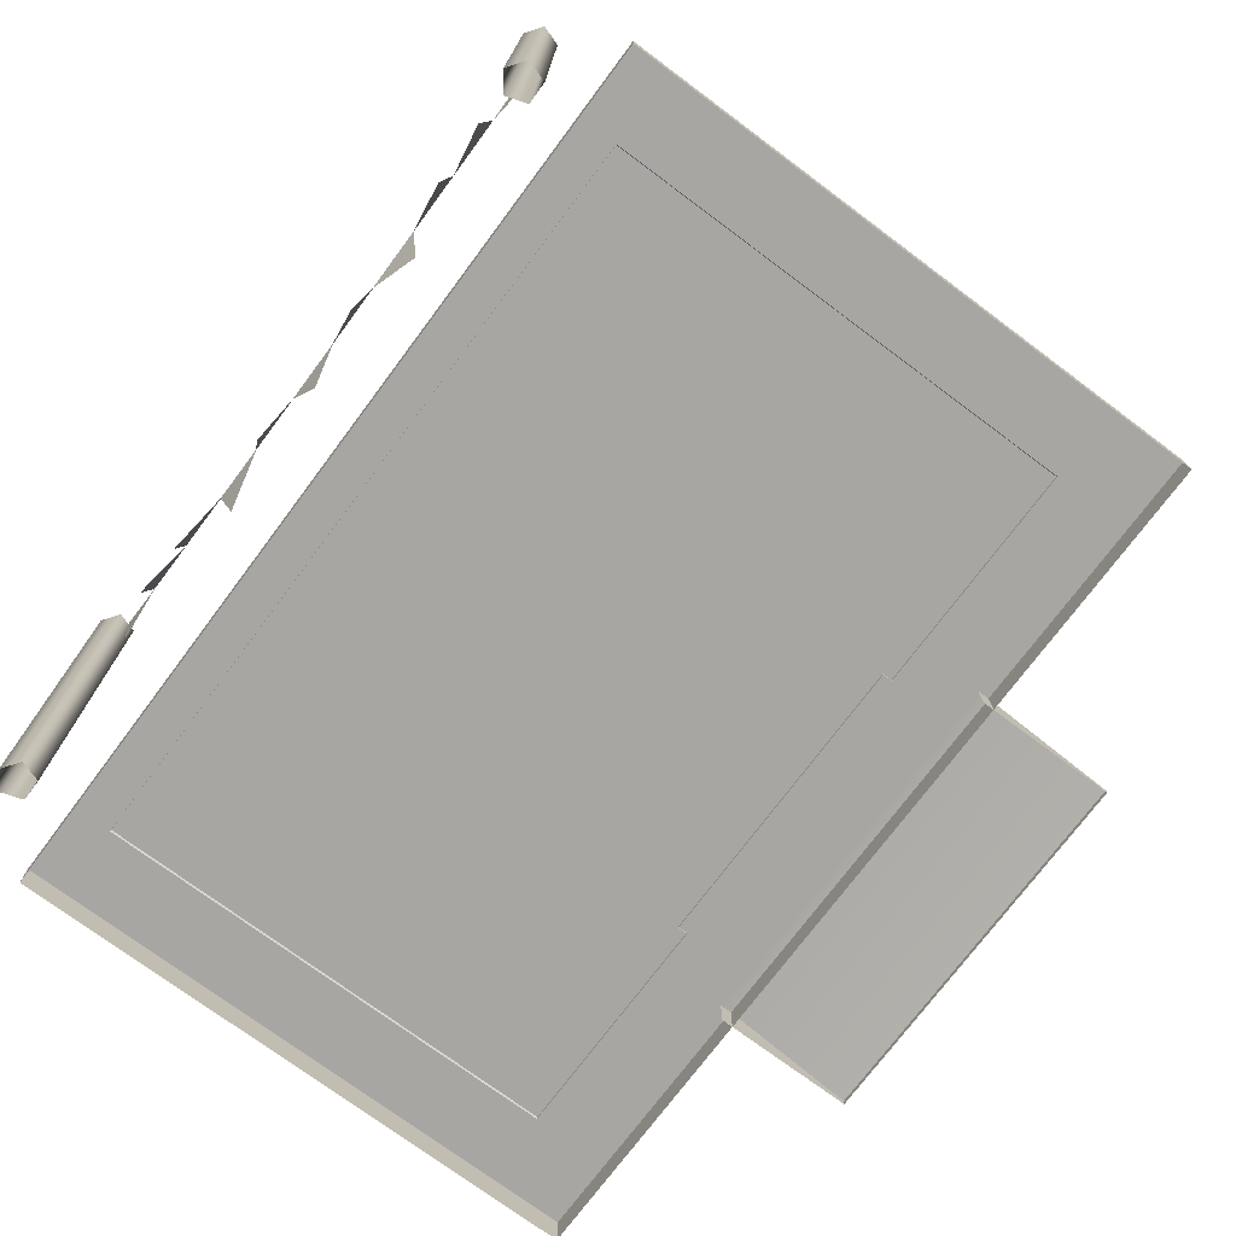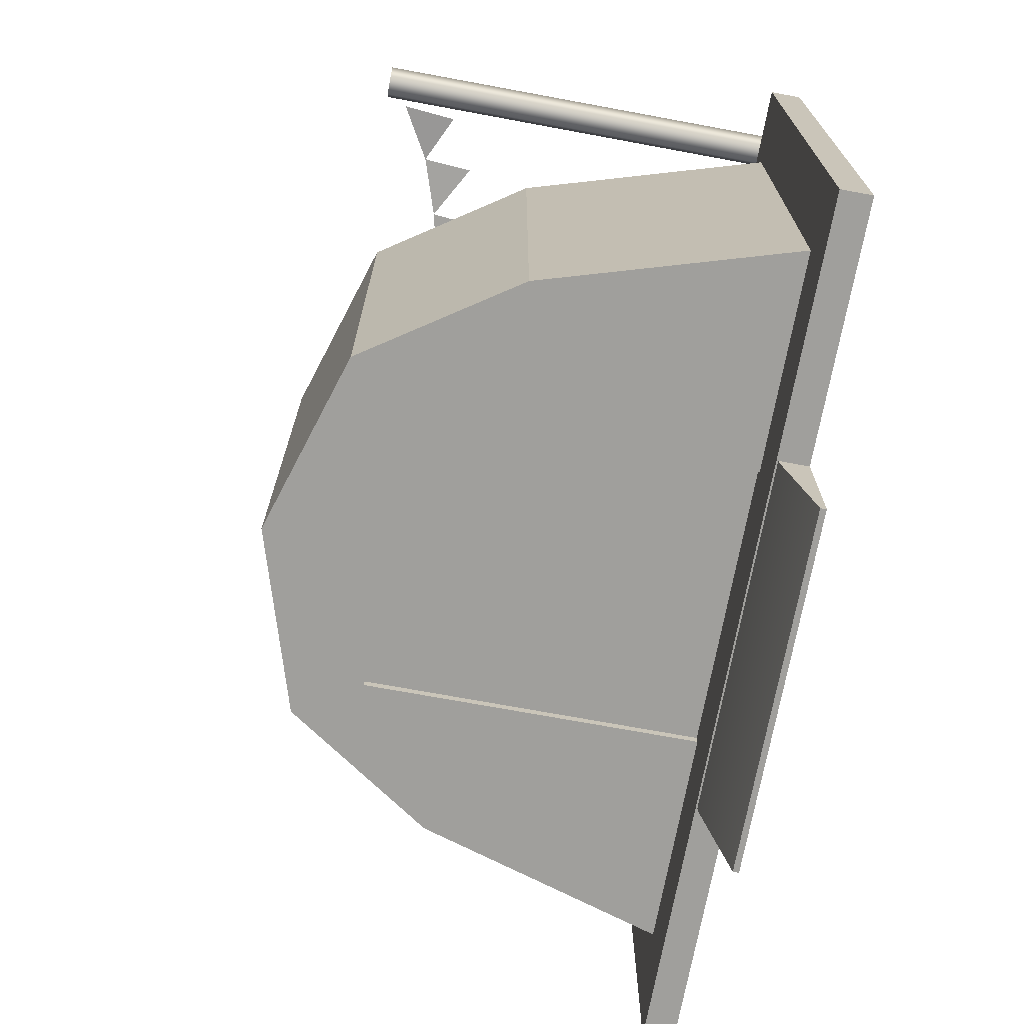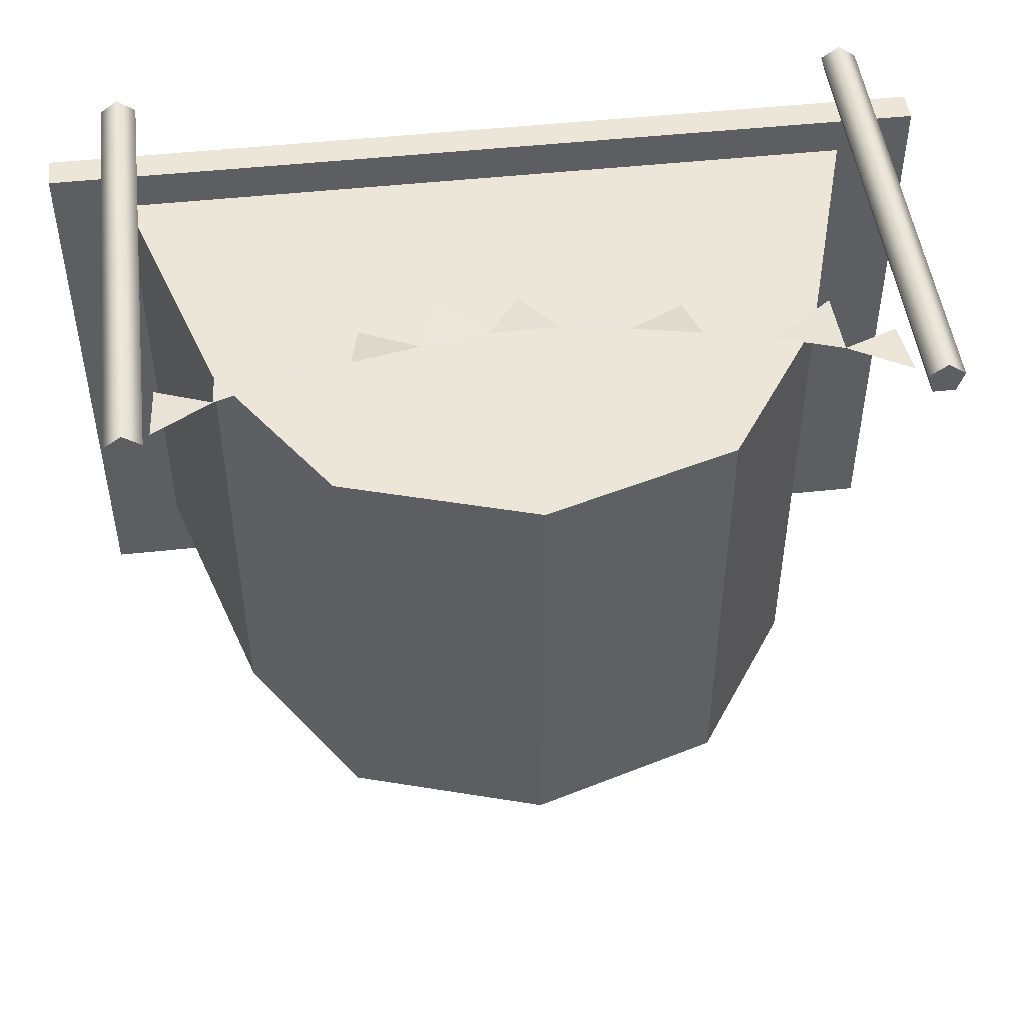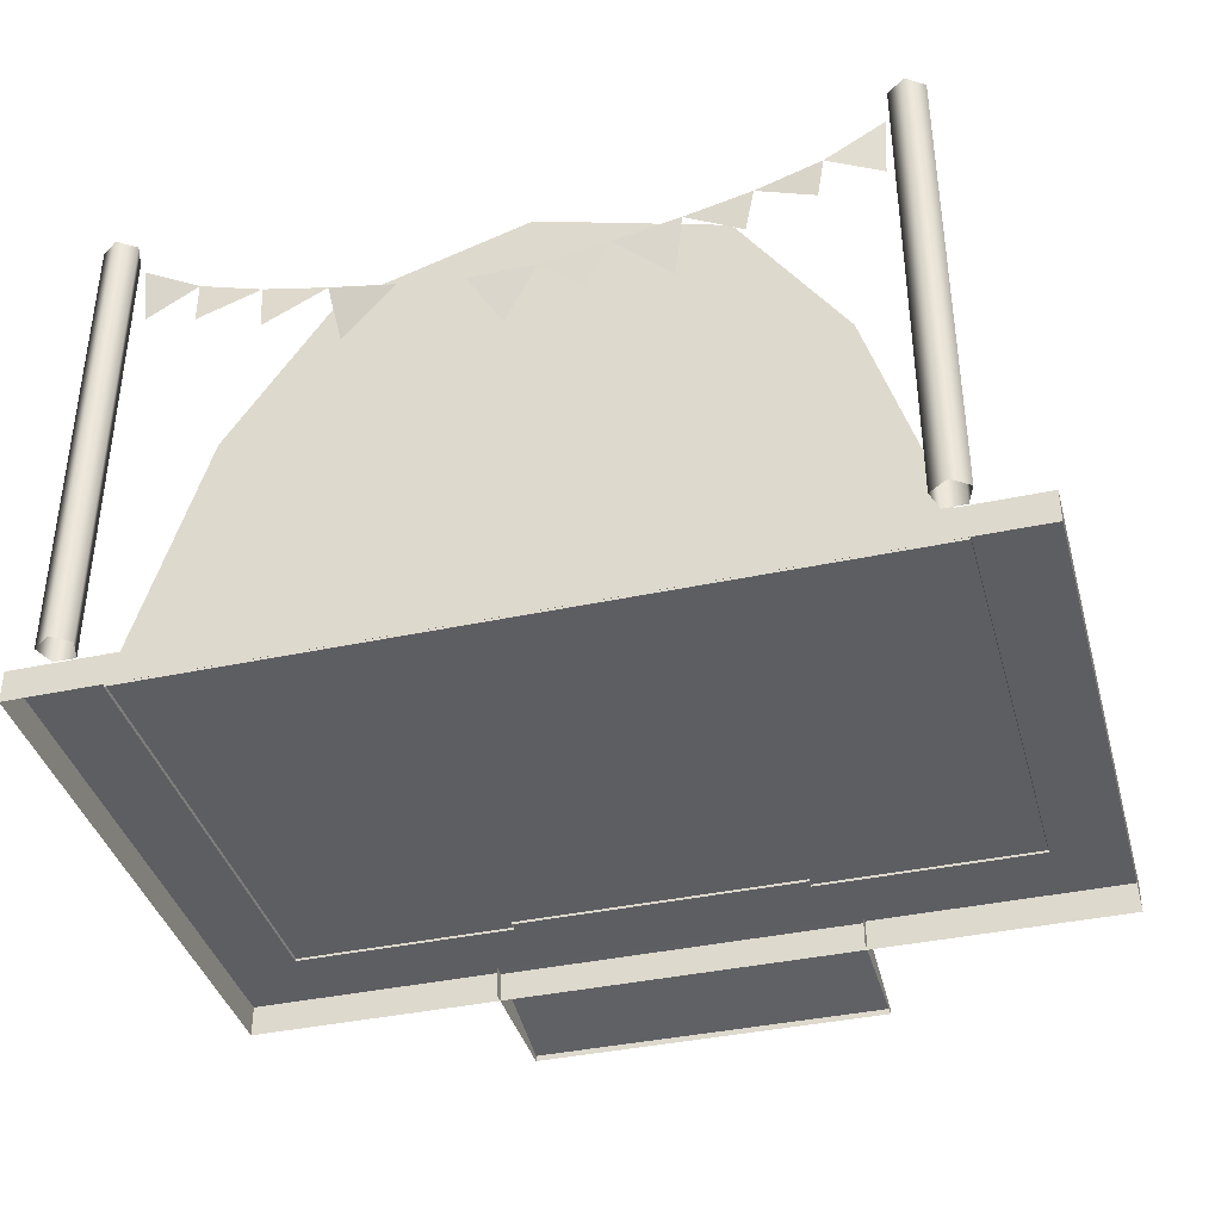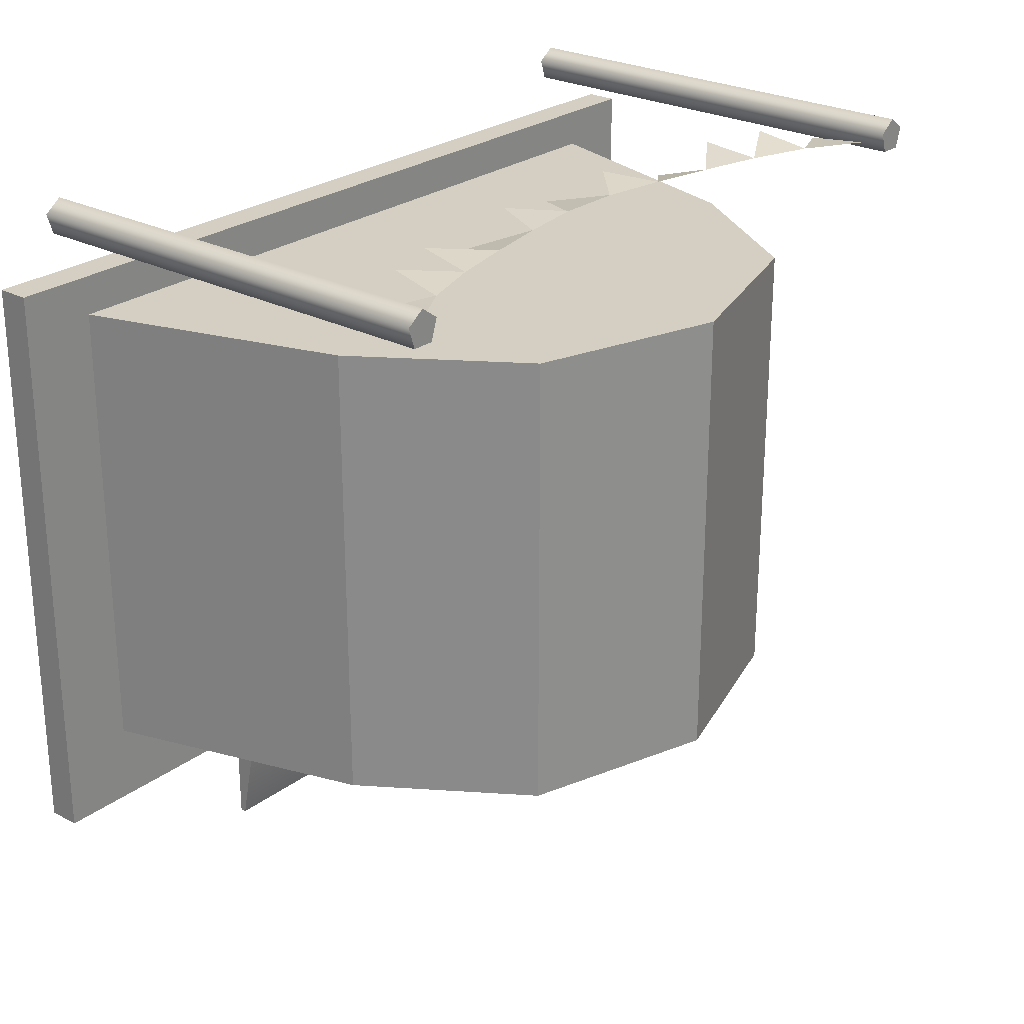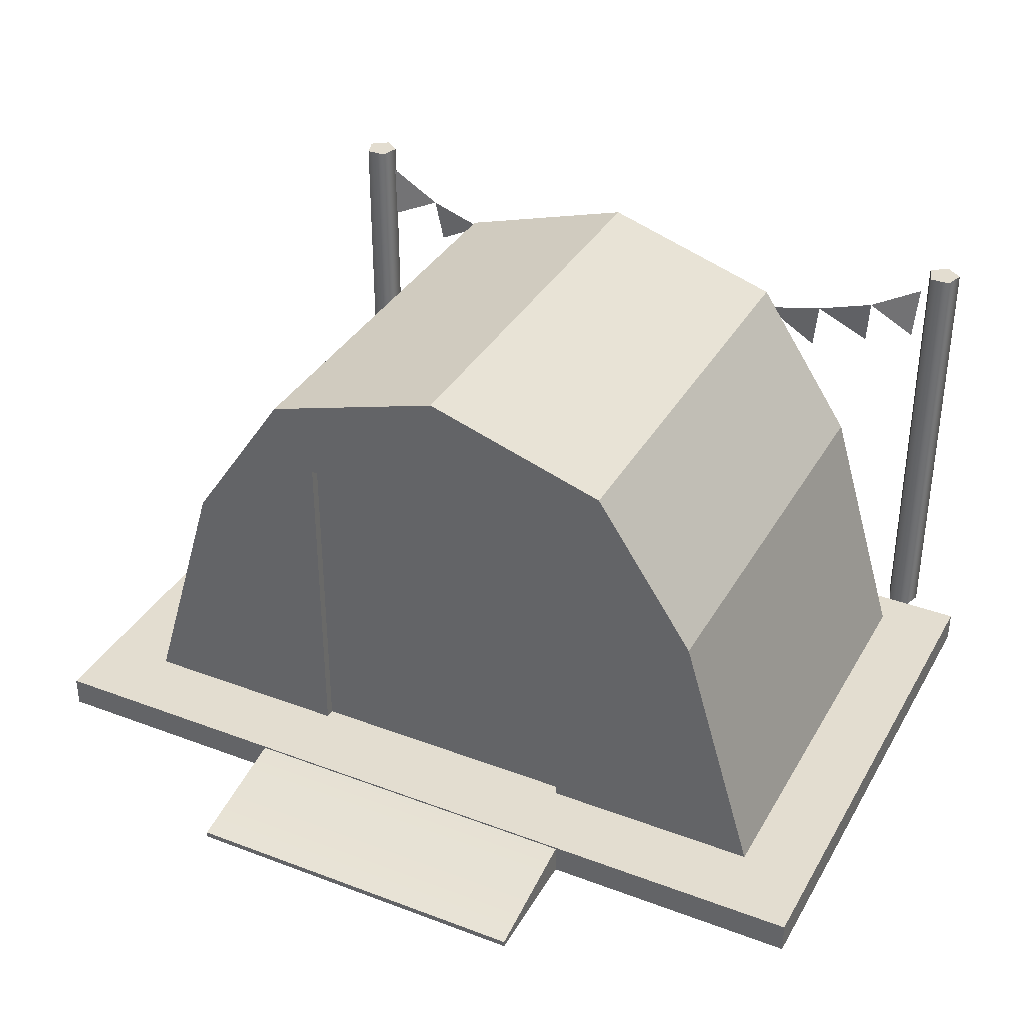
<metadata>
{"format":"obj","ext":"obj","renderer":"f3d","projection":"perspective","resolution":1024,"background":"white","views":[{"elev":-74.1,"azim":53.3,"up":"+Y"},{"elev":-71.2,"azim":-100.5,"up":"+Z"},{"elev":48.6,"azim":173.1,"up":"+Z"},{"elev":-38.8,"azim":15.1,"up":"+Y"},{"elev":25.6,"azim":130.1,"up":"+Z"},{"elev":35.6,"azim":-153.6,"up":"+Y"}]}
</metadata>
<code>
o Cube.002_Cube.010
v -3.491 1.901 4.72
v -2.977 1.669 4.72
v -3.246 1.759 4.72
v -2.423 1.548 4.72
v -2.142 1.505 4.72
v -2.701 1.605 4.72
v -3.474 1.654 4.699
v -3.223 1.528 4.763
v -2.946 1.431 4.756
v -2.657 1.375 4.657
v -2.332 1.32 4.743
v -0.5087 1.901 4.72
v -1.023 1.669 4.72
v -0.7536 1.759 4.72
v -1.577 1.548 4.72
v -1.858 1.505 4.72
v -1.299 1.605 4.72
v -0.5257 1.654 4.699
v -0.7772 1.528 4.763
v -1.054 1.431 4.756
v -1.343 1.375 4.657
v -1.668 1.32 4.743
v -2 1.276 4.679
v -2 1.505 4.72
v -2.813 1.913 2.35
v -2.813 1.913 4.35
v -2.872 0.1276 4.35
v -3.921 0 2.016
v -3.921 0.1385 2.016
v -3.921 0 4.516
v -3.921 0.1385 4.516
v -3.602 0.1276 4.35
v -3.602 0.1276 2.35
v -2.792 0 1.475
v -2.792 0.02592 1.475
v -2.792 0 1.994
v -2.792 0.1309 1.994
v -2.792 0 2.065
v -2.792 0.1309 2.065
v -3.264 1.246 2.35
v -3.264 1.246 4.35
v -3.588 -0 4.824
v -3.588 2 4.824
v -3.663 0 4.77
v -3.663 2 4.77
v -3.634 -0 4.682
v -3.634 2 4.682
v -3.541 0 4.682
v -3.541 2 4.682
v -3.513 -0 4.77
v -3.513 2 4.77
v -2.872 0.1276 2.35
v -2.631 1.621 2.35
v -2.631 0.1276 2.35
v -2.631 1.621 2.391
v -2.631 0.1276 2.391
v -3.491 1.901 4.719
v -2.977 1.669 4.719
v -3.246 1.759 4.719
v -2.423 1.548 4.719
v -2.142 1.505 4.719
v -2.701 1.605 4.719
v -3.474 1.654 4.698
v -3.223 1.528 4.762
v -2.946 1.431 4.755
v -2.657 1.375 4.656
v -2.332 1.32 4.742
v -0.5087 1.901 4.719
v -1.023 1.669 4.719
v -0.7536 1.759 4.719
v -1.577 1.548 4.719
v -1.858 1.505 4.719
v -1.299 1.605 4.719
v -0.5257 1.654 4.698
v -0.7772 1.528 4.762
v -1.054 1.431 4.755
v -1.343 1.375 4.656
v -1.668 1.32 4.742
v -1.187 1.913 2.35
v -1.187 1.913 4.35
v -1.128 0.1276 4.35
v -0.07905 0 2.016
v -0.07905 0.1385 2.016
v -0.07905 0 4.516
v -0.07905 0.1385 4.516
v -0.3979 0.1276 4.35
v -2 2.165 4.35
v -0.3979 0.1276 2.35
v -1.208 0 1.475
v -1.208 0.02592 1.475
v -1.208 0 1.994
v -1.208 0.1309 1.994
v -2 2.165 2.35
v -1.208 0 2.065
v -1.208 0.1309 2.065
v -0.7363 1.246 2.35
v -2 1.913 4.35
v -0.7363 1.246 4.35
v -2 1.913 2.35
v -0.4123 -0 4.824
v -0.4123 2 4.824
v -0.3374 0 4.77
v -0.3374 2 4.77
v -0.366 -0 4.682
v -0.366 2 4.682
v -0.4586 0 4.682
v -0.4586 2 4.682
v -0.4872 -0 4.77
v -0.4872 2 4.77
v -2 0 4.516
v -2 0.1385 4.516
v -2 0 2.016
v -2 0.1385 2.016
v -2 0.1309 1.994
v -2 0 1.475
v -2 0.02592 1.475
v -2 0.1309 2.065
v -1.128 0.1276 2.35
v -2 0.1276 4.35
v -2 1.621 2.35
v -2 1.621 2.391
v -1.369 1.621 2.35
v -1.369 0.1276 2.35
v -2 0.1276 2.391
v -1.369 1.621 2.391
v -1.369 0.1276 2.391
v -0.5087 1.901 4.719
v -1.023 1.669 4.719
v -0.7536 1.759 4.719
v -1.577 1.548 4.719
v -1.858 1.505 4.719
v -1.299 1.605 4.719
v -0.5257 1.654 4.698
v -0.7772 1.528 4.762
v -1.054 1.431 4.755
v -1.343 1.375 4.656
v -1.668 1.32 4.742
v -3.491 1.901 4.719
v -2.977 1.669 4.719
v -3.246 1.759 4.719
v -2.423 1.548 4.719
v -2.142 1.505 4.719
v -2.701 1.605 4.719
v -3.474 1.654 4.698
v -3.223 1.528 4.762
v -2.946 1.431 4.755
v -2.657 1.375 4.656
v -2.332 1.32 4.742
v -2 1.276 4.678
v -2 1.505 4.719
f 11 5 4
f 10 4 6
f 9 6 2
f 2 3 8
f 1 7 3
f 24 5 23
f 22 15 16
f 21 17 15
f 20 13 17
f 13 19 14
f 12 14 18
f 24 23 16
f 40 41 26 25
f 97 87 26
f 93 25 26 87
f 93 99 25
f 33 32 41 40
f 26 27 119 97
f 124 56 55 121
f 25 52 33 40
f 26 41 32 27
f 53 120 121 55
f 25 99 120 53
f 52 25 53 54
f 54 53 55 56
f 67 60 61
f 66 62 60
f 65 58 62
f 58 64 59
f 57 59 63
f 150 149 61
f 78 72 71
f 77 71 73
f 76 73 69
f 69 70 75
f 68 74 70
f 150 72 149
f 96 79 80 98
f 97 80 87
f 93 87 80 79
f 93 79 99
f 88 96 98 86
f 80 97 119 81
f 124 121 125 126
f 79 96 88 118
f 80 81 86 98
f 122 125 121 120
f 79 122 120 99
f 118 123 122 79
f 123 126 125 122
f 137 131 130
f 136 130 132
f 135 132 128
f 128 129 134
f 127 133 129
f 150 131 149
f 148 141 142
f 147 143 141
f 146 139 143
f 139 145 140
f 138 140 144
f 150 149 142
f 110 111 31 30
f 30 31 29 28
f 37 36 38 39
f 36 37 35 34
f 114 37 39 117
f 42 43 45 44
f 44 45 47 46
f 46 47 49 48
f 45 43 51 49 47
f 48 49 51 50
f 50 51 43 42
f 31 111 113 29
f 28 29 113 112
f 37 114 116 35
f 34 35 116 115
f 110 84 85 111
f 84 82 83 85
f 92 95 94 91
f 91 89 90 92
f 114 117 95 92
f 100 102 103 101
f 102 104 105 103
f 104 106 107 105
f 103 105 107 109 101
f 106 108 109 107
f 108 100 101 109
f 85 83 113 111
f 82 112 113 83
f 92 90 116 114
f 89 115 116 90

</code>
